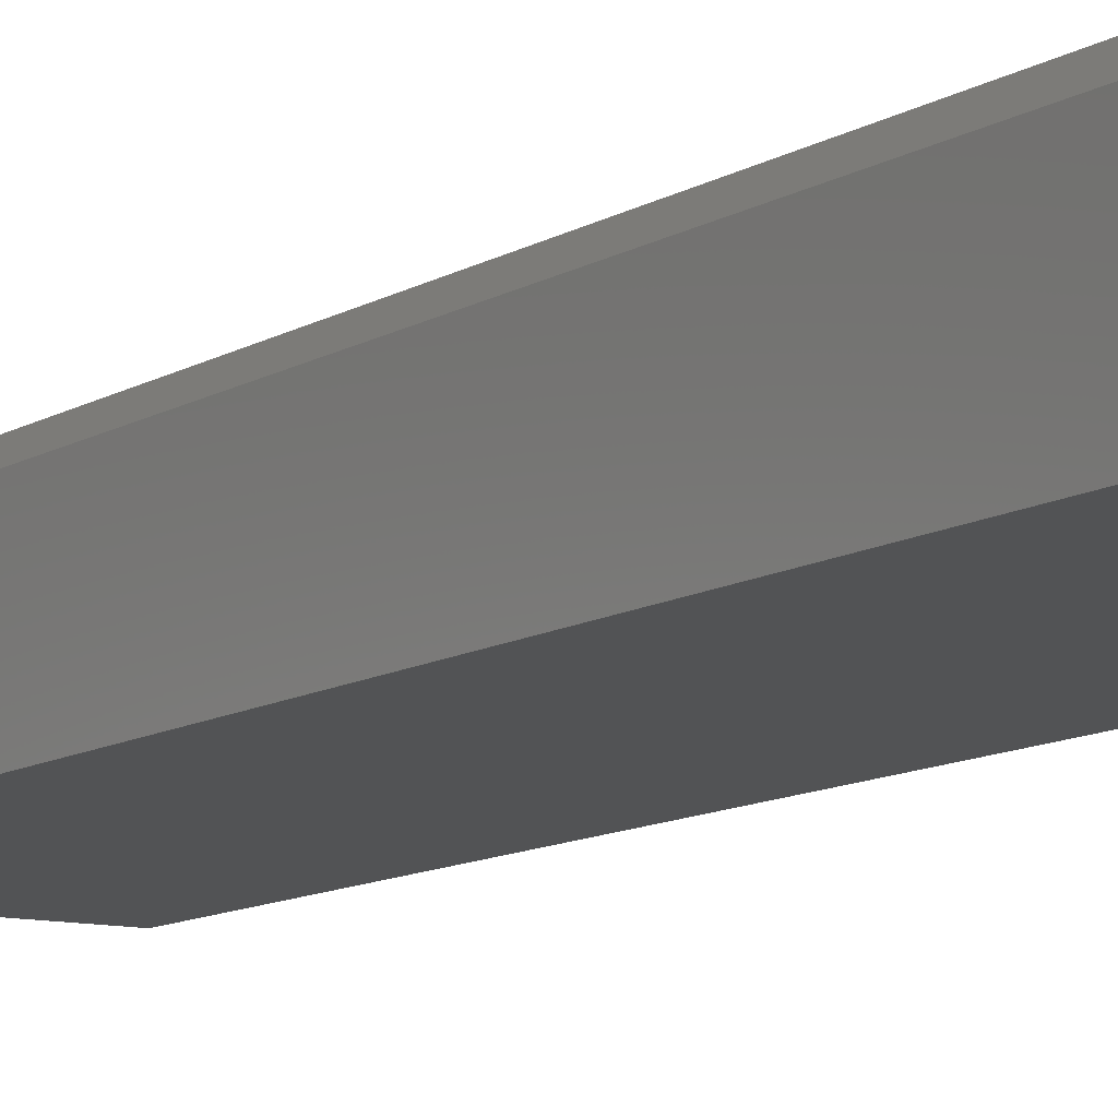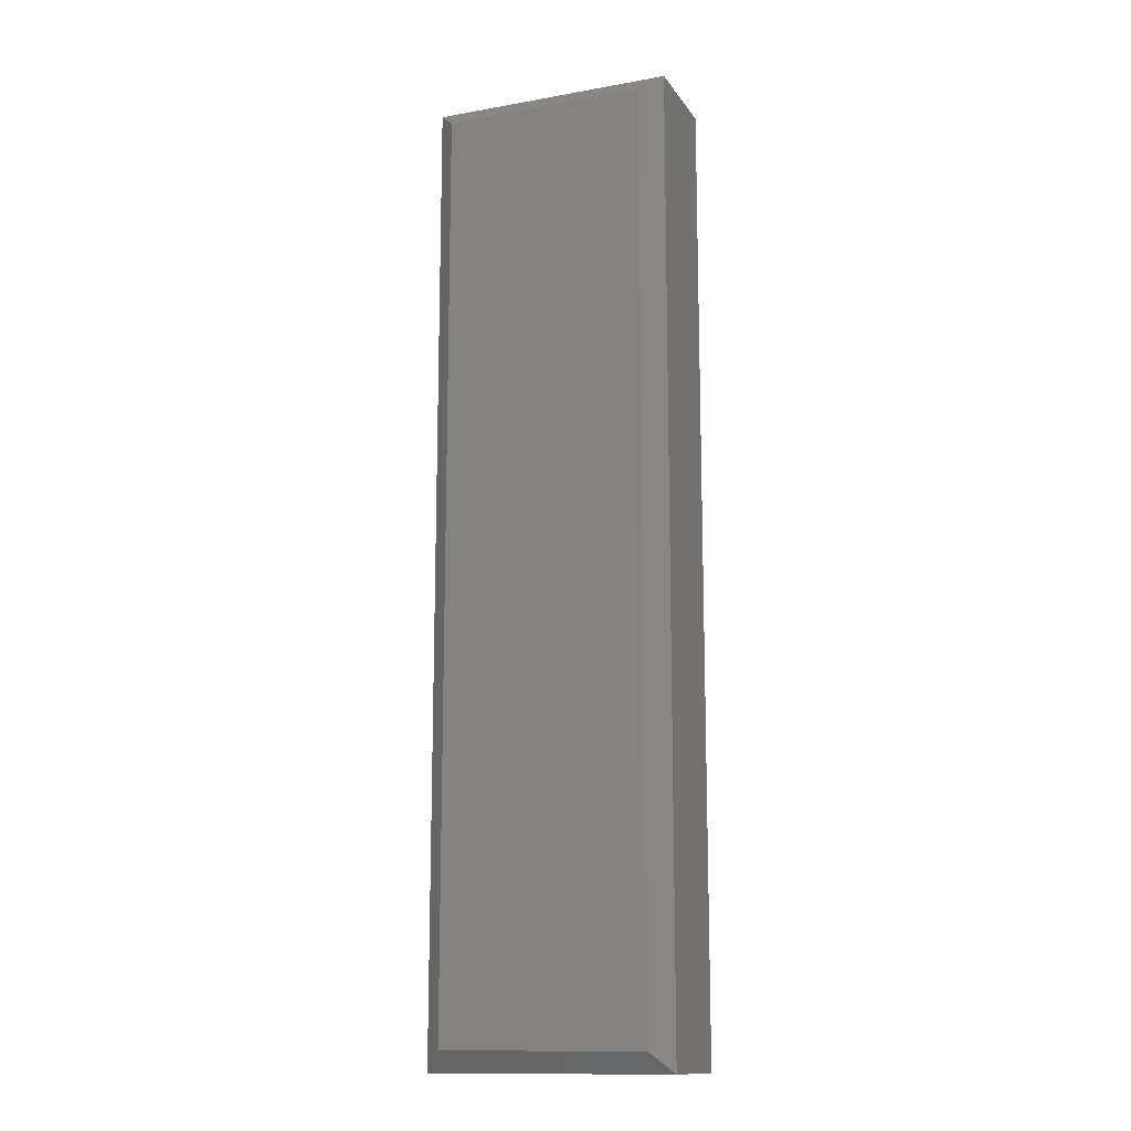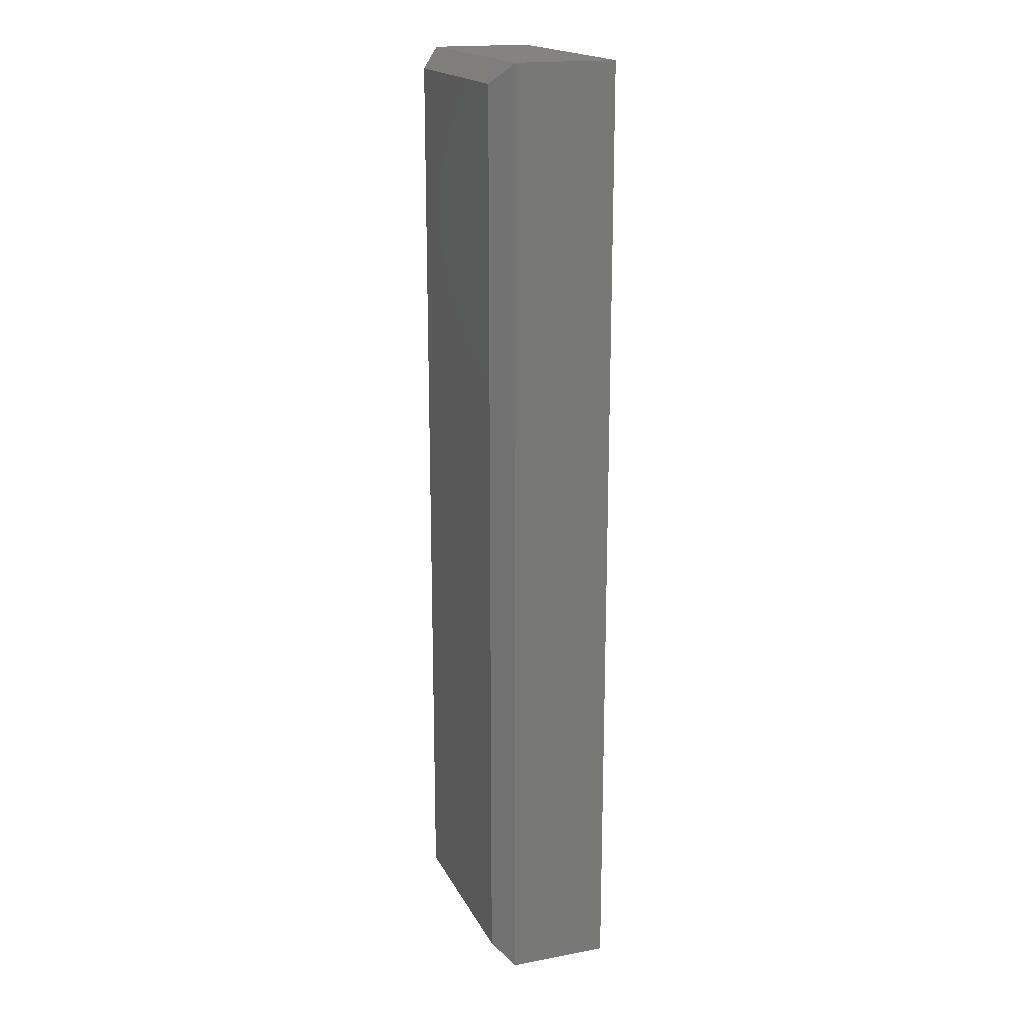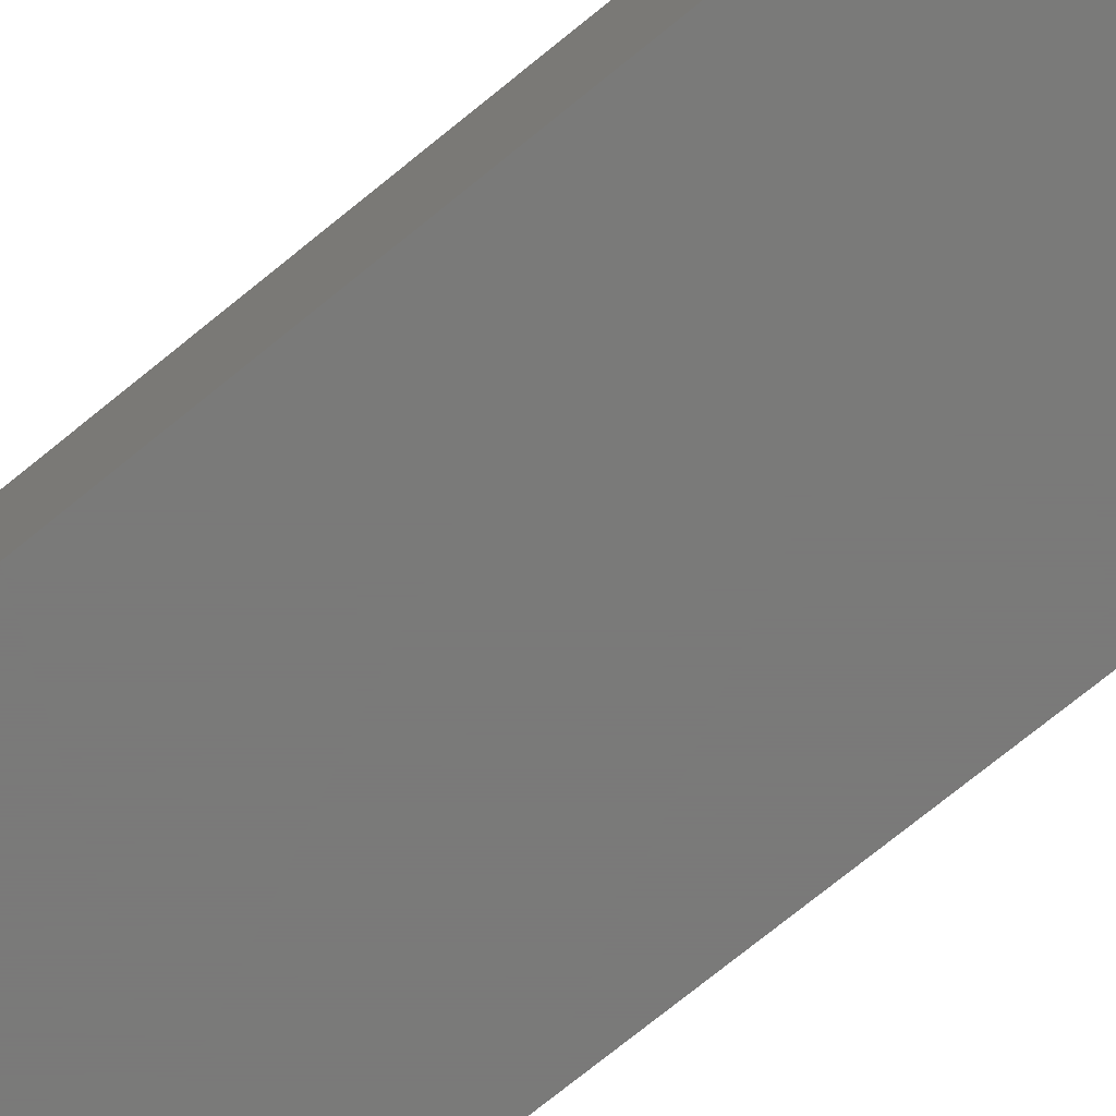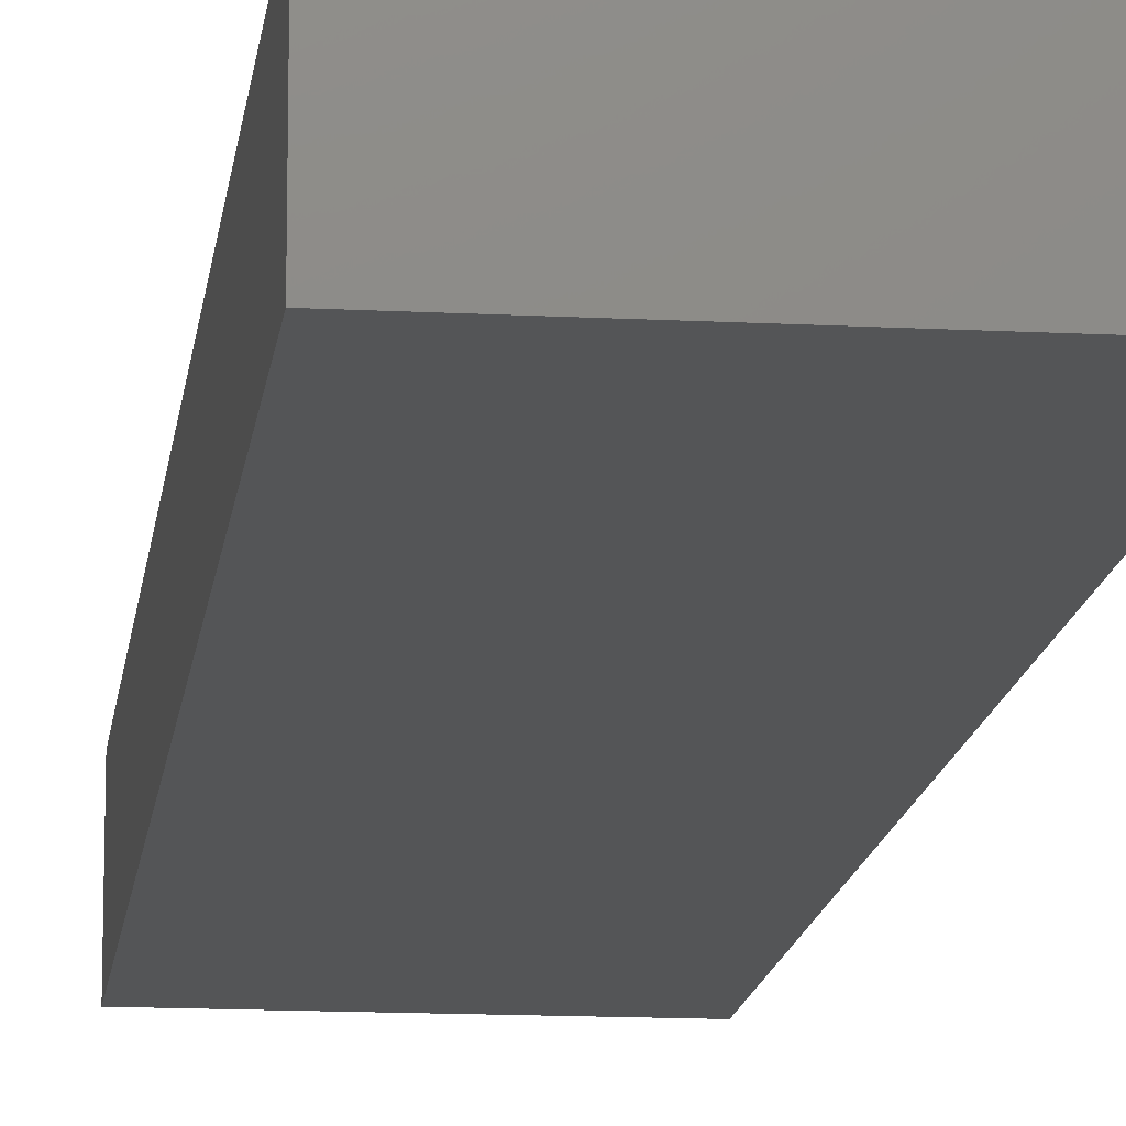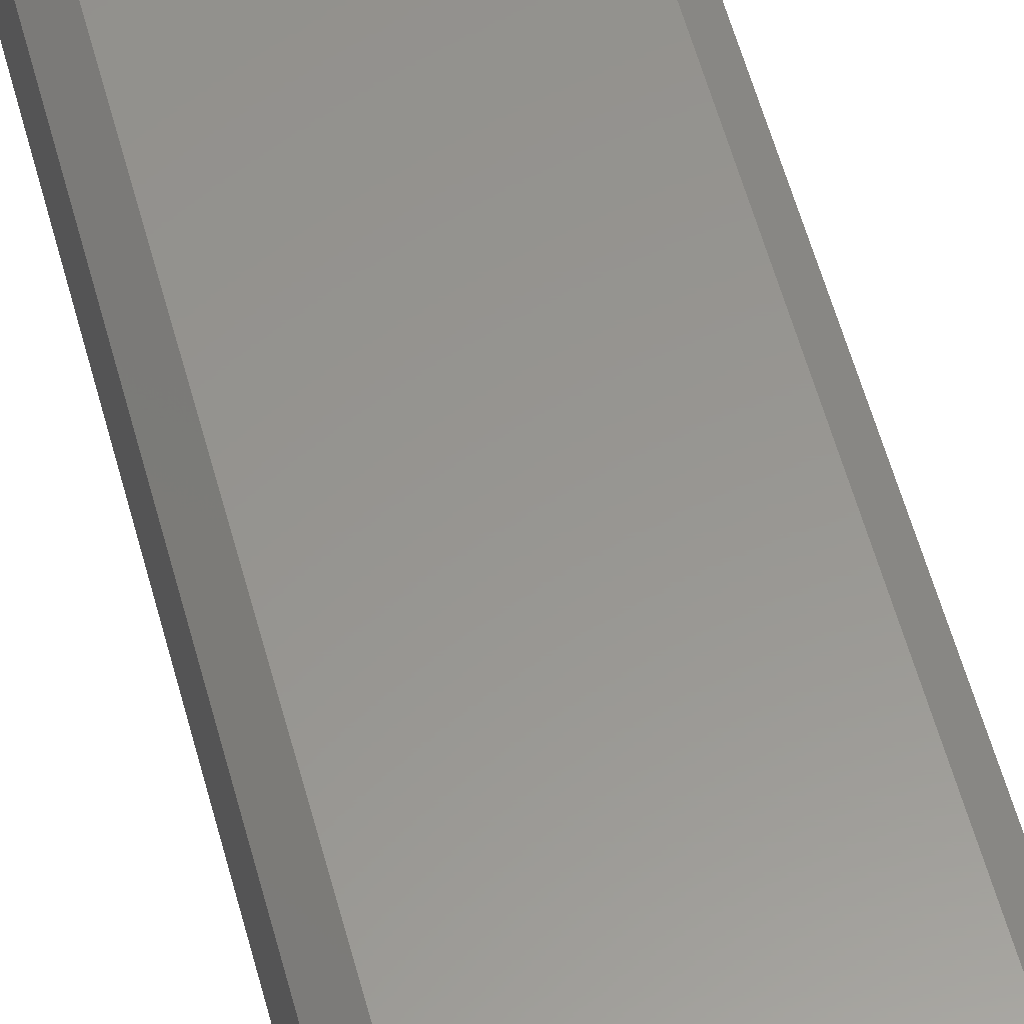
<metadata>
{"format":"stl","ext":"stl","renderer":"f3d","projection":"perspective","resolution":1024,"background":"white","views":[{"elev":-10.3,"azim":-32.9,"up":"+Y"},{"elev":-13.6,"azim":-158.2,"up":"+Z"},{"elev":18.2,"azim":-109.9,"up":"+Z"},{"elev":-72.7,"azim":-50.7,"up":"+Y"},{"elev":-13.9,"azim":-6.7,"up":"+Y"},{"elev":58.1,"azim":164.9,"up":"+Y"}]}
</metadata>
<code>
# stl→obj: 12 verts, 20 faces
v -0.3984 5.204e-18 -0.7109
v -0.3984 1.639e-16 0.7188
v -0.08396 2.266e-17 -0.7109
v -0.08396 1.814e-16 0.7188
v -0.4297 -0.1875 0.75
v -0.4297 -0.03125 0.75
v -0.4297 -0.1875 -0.7422
v -0.4297 -0.03125 -0.7422
v -0.05271 -0.1875 0.75
v -0.05271 -0.03125 0.75
v -0.05271 -0.1875 -0.7422
v -0.05271 -0.03125 -0.7422
f 1 2 3
f 3 2 4
f 5 6 7
f 7 6 8
f 9 10 5
f 5 10 6
f 11 12 9
f 9 12 10
f 7 8 11
f 11 8 12
f 10 4 6
f 6 4 2
f 12 3 10
f 10 3 4
f 8 1 12
f 12 1 3
f 6 2 8
f 8 2 1
f 7 11 5
f 5 11 9

</code>
